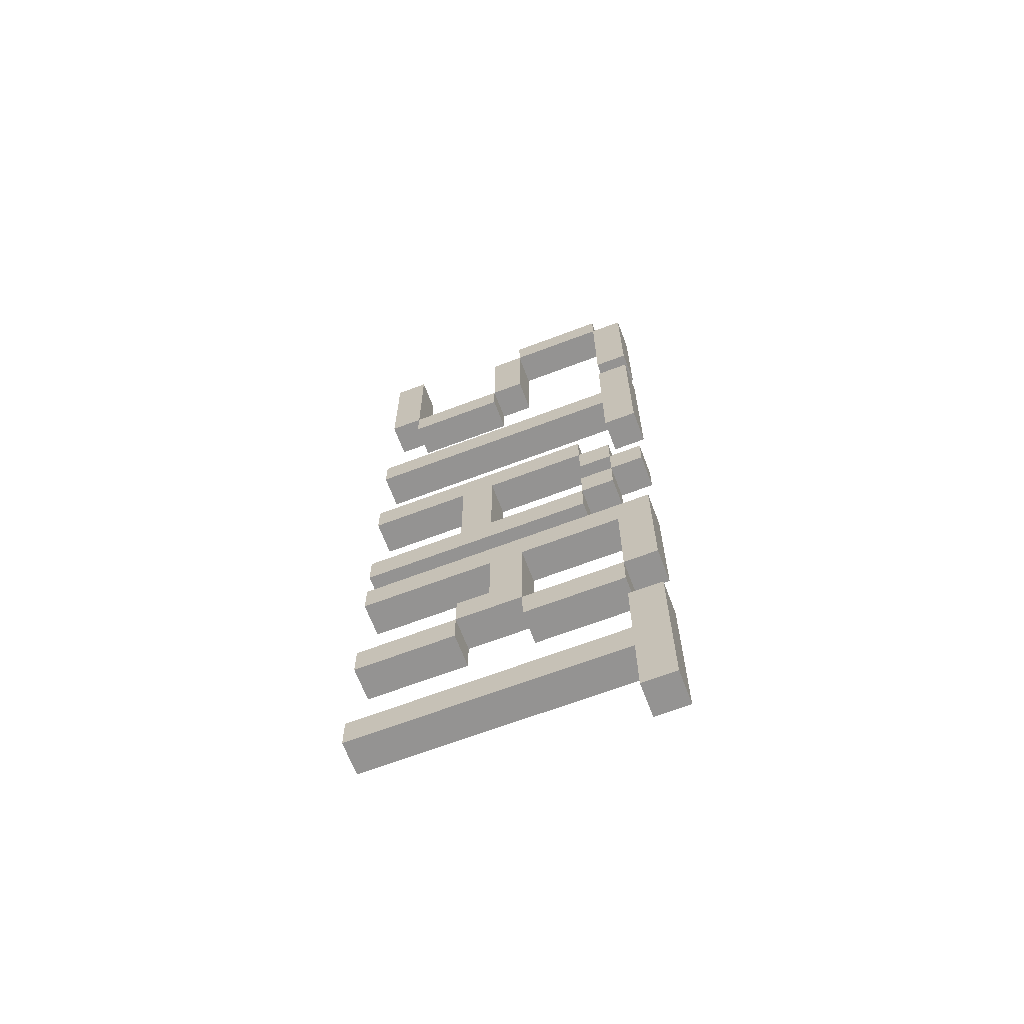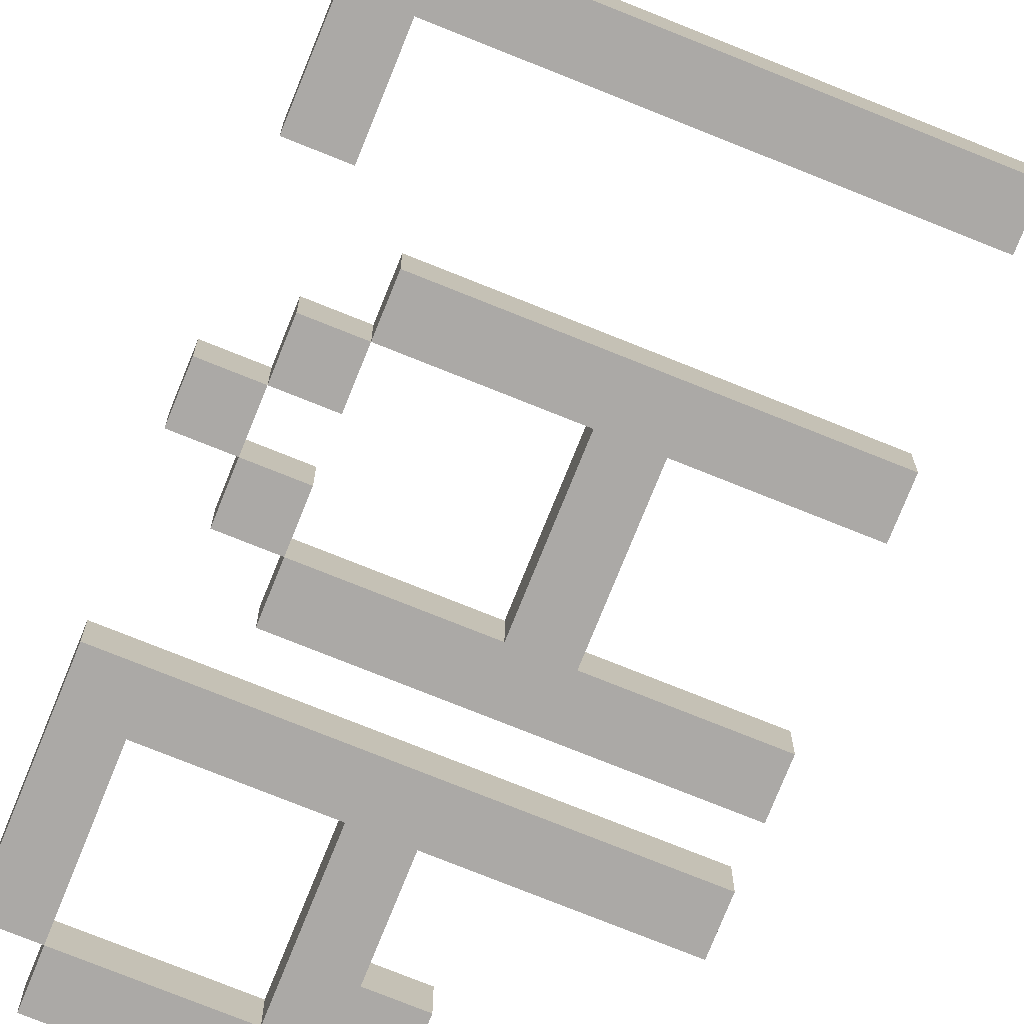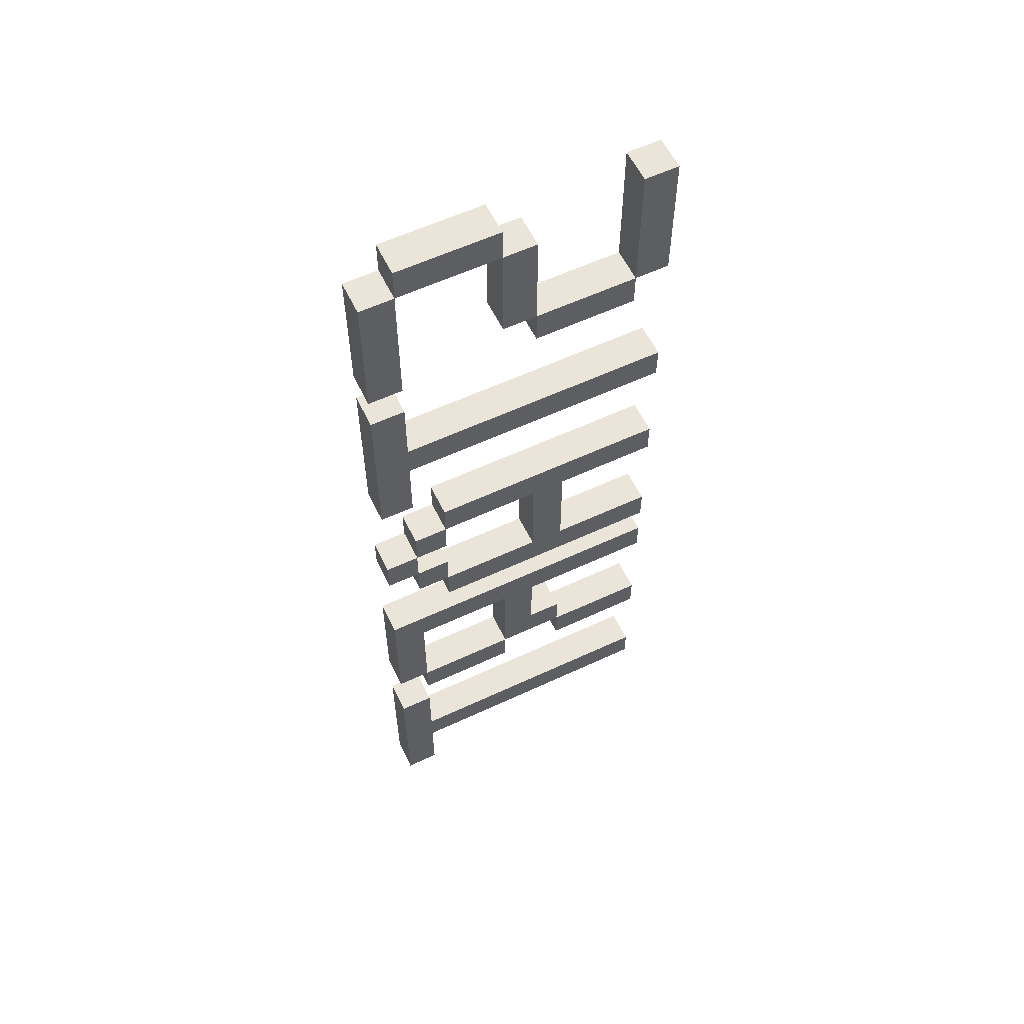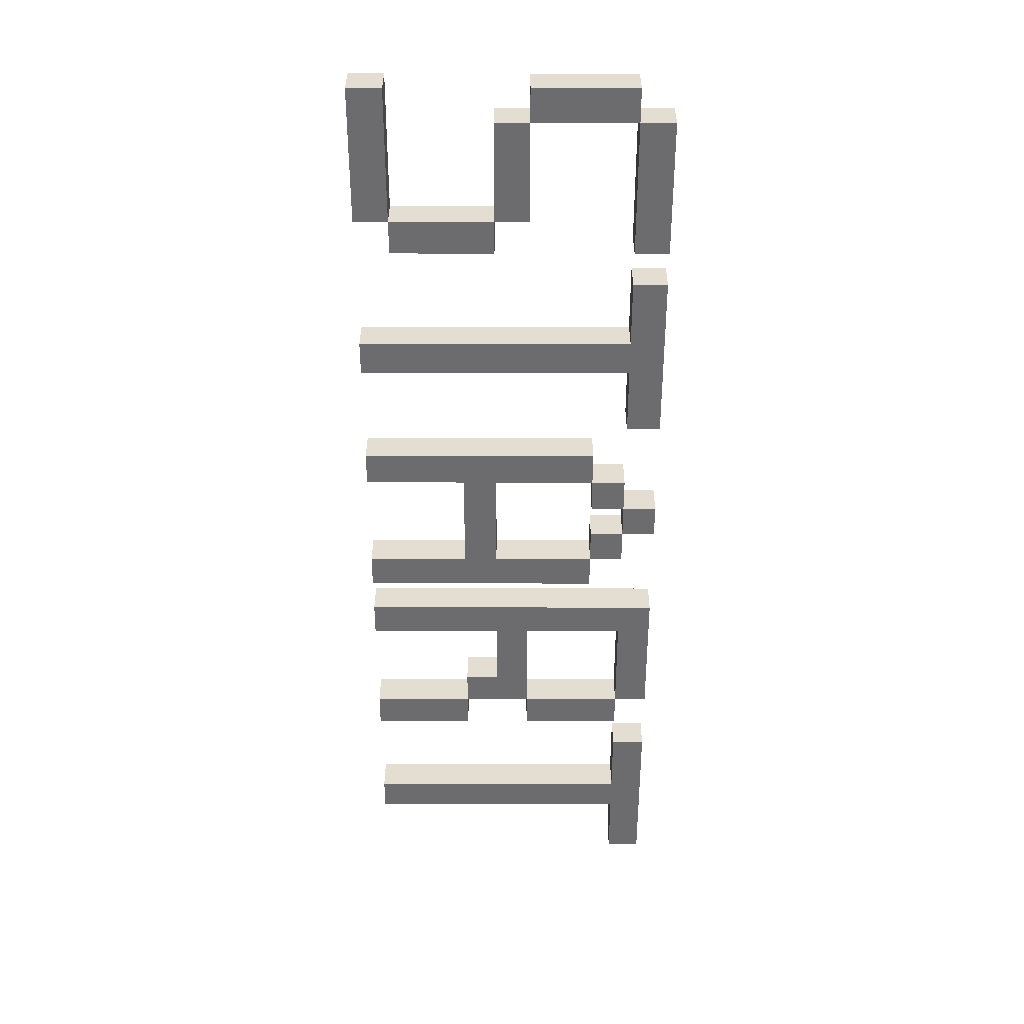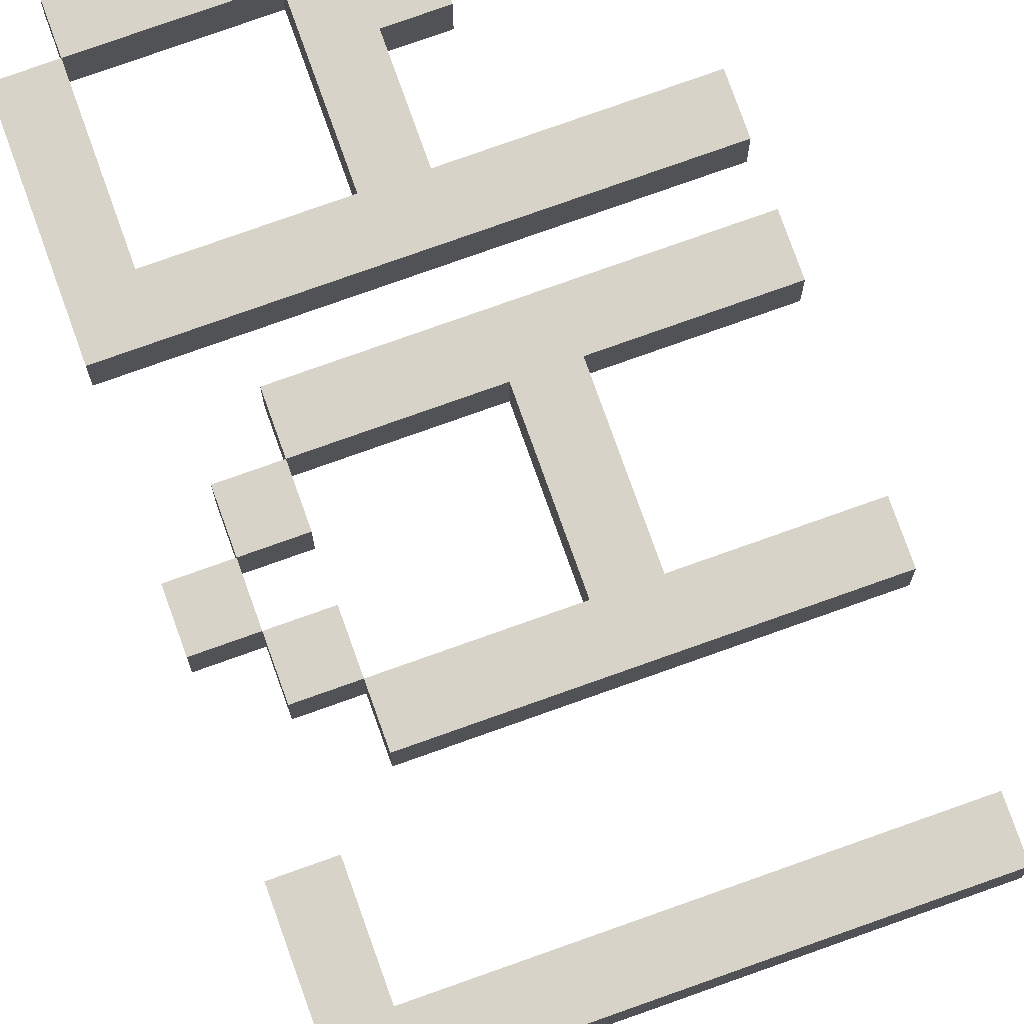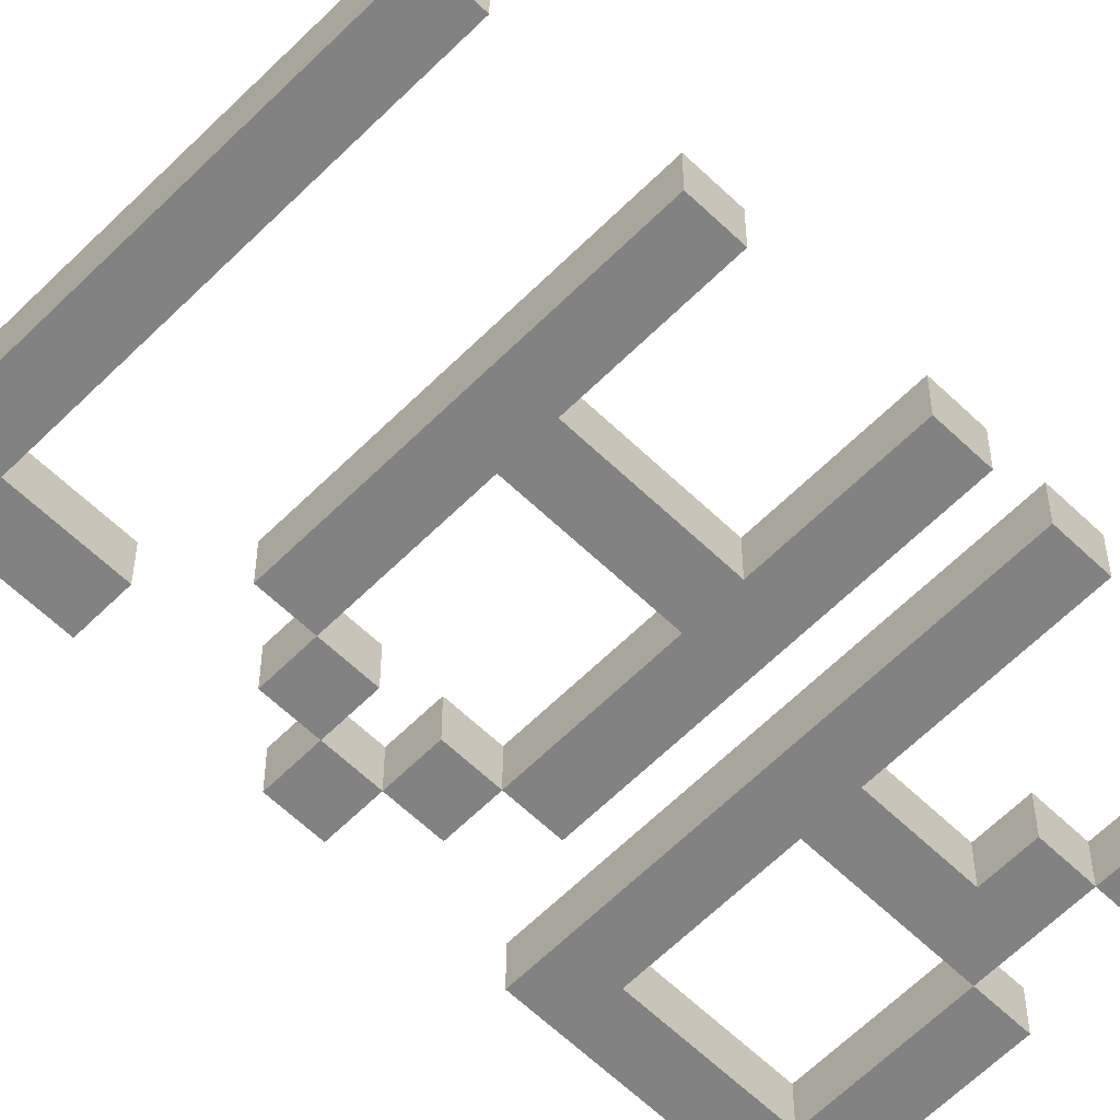
<metadata>
{"format":"obj","ext":"obj","renderer":"f3d","projection":"perspective","resolution":1024,"background":"white","views":[{"elev":-66.8,"azim":-159.2,"up":"+Z"},{"elev":-75.5,"azim":-21.9,"up":"+Y"},{"elev":58.7,"azim":-25.7,"up":"+Z"},{"elev":36.2,"azim":-179.9,"up":"+Z"},{"elev":77.1,"azim":-19.6,"up":"+Y"},{"elev":-60.9,"azim":45.5,"up":"+Y"}]}
</metadata>
<code>
v -9 0 27
v -9 0 19
v -9 0 17
v -9 0 7
v -9 0 1
v -9 0 -1
v -9 0 -7
v -9 0 -15
v -9 0 -19
v -9 0 -29
v -9 2 27
v -9 2 19
v -9 2 17
v -9 2 7
v -9 2 1
v -9 2 -1
v -9 2 -7
v -9 2 -15
v -9 2 -19
v -9 2 -29
v -7 0 29
v -7 0 27
v -7 0 3
v -7 0 1
v -7 0 -1
v -7 0 -3
v -7 0 -15
v -7 0 -17
v -7 2 29
v -7 2 27
v -7 2 3
v -7 2 1
v -7 2 -1
v -7 2 -3
v -7 2 -15
v -7 2 -17
v -5 0 5
v -5 0 3
v -5 0 -3
v -5 0 -5
v -5 2 5
v -5 2 3
v -5 2 -3
v -5 2 -5
v -1 0 27
v -1 0 21
v -1 0 -9
v -1 0 -15
v -1 2 27
v -1 2 21
v -1 2 -9
v -1 2 -15
v 1 0 21
v 1 0 19
v 1 0 3
v 1 0 -3
v 1 2 21
v 1 2 19
v 1 2 3
v 1 2 -3
v 3 0 -15
v 3 0 -17
v 3 2 -15
v 3 2 -17
v 7 0 29
v 7 0 21
v 7 2 29
v 7 2 21
v -7 0 27
v -7 0 19
v -7 0 17
v -7 0 13
v -7 0 11
v -7 0 7
v -7 0 1
v -7 0 -1
v -7 0 -9
v -7 0 -15
v -7 0 -19
v -7 0 -23
v -7 0 -25
v -7 0 -29
v -7 2 27
v -7 2 19
v -7 2 17
v -7 2 13
v -7 2 11
v -7 2 7
v -7 2 1
v -7 2 -1
v -7 2 -9
v -7 2 -15
v -7 2 -19
v -7 2 -23
v -7 2 -25
v -7 2 -29
v -5 0 3
v -5 0 1
v -5 0 -1
v -5 0 -3
v -5 2 3
v -5 2 1
v -5 2 -1
v -5 2 -3
v -1 0 29
v -1 0 27
v -1 0 -15
v -1 0 -17
v -1 2 29
v -1 2 27
v -1 2 -15
v -1 2 -17
v 1 0 27
v 1 0 21
v 1 0 -9
v 1 0 -13
v 1 2 27
v 1 2 21
v 1 2 -9
v 1 2 -13
v 3 0 3
v 3 0 -3
v 3 0 -13
v 3 0 -15
v 3 2 3
v 3 2 -3
v 3 2 -13
v 3 2 -15
v 7 0 21
v 7 0 19
v 7 2 21
v 7 2 19
v 9 0 29
v 9 0 21
v 9 0 13
v 9 0 11
v 9 0 5
v 9 0 3
v 9 0 -3
v 9 0 -5
v 9 0 -7
v 9 0 -9
v 9 0 -15
v 9 0 -17
v 9 0 -23
v 9 0 -25
v 9 2 29
v 9 2 21
v 9 2 13
v 9 2 11
v 9 2 5
v 9 2 3
v 9 2 -3
v 9 2 -5
v 9 2 -7
v 9 2 -9
v 9 2 -15
v 9 2 -17
v 9 2 -23
v 9 2 -25
v -7 0 29
v -7 2 29
v -1 0 29
v -1 2 29
v 7 0 29
v 7 2 29
v 9 0 29
v 9 2 29
v -9 0 27
v -9 2 27
v -7 0 27
v -7 2 27
v -1 0 27
v -1 2 27
v 1 0 27
v 1 2 27
v 1 0 21
v 1 2 21
v 7 0 21
v 7 2 21
v -9 0 17
v -9 2 17
v -7 0 17
v -7 2 17
v -7 0 13
v -7 2 13
v 9 0 13
v 9 2 13
v -5 0 5
v -5 2 5
v 9 0 5
v 9 2 5
v -7 0 3
v -7 2 3
v -5 0 3
v -5 2 3
v -9 0 1
v -9 2 1
v -7 0 1
v -7 2 1
v -7 0 -1
v -7 2 -1
v -5 0 -1
v -5 2 -1
v -5 0 -3
v -5 2 -3
v 1 0 -3
v 1 2 -3
v 3 0 -3
v 3 2 -3
v 9 0 -3
v 9 2 -3
v -9 0 -7
v -9 2 -7
v 9 0 -7
v 9 2 -7
v 1 0 -13
v 1 2 -13
v 3 0 -13
v 3 2 -13
v -7 0 -15
v -7 2 -15
v -1 0 -15
v -1 2 -15
v 3 0 -15
v 3 2 -15
v 9 0 -15
v 9 2 -15
v -9 0 -19
v -9 2 -19
v -7 0 -19
v -7 2 -19
v -7 0 -23
v -7 2 -23
v 9 0 -23
v 9 2 -23
v -7 0 27
v -7 2 27
v -1 0 27
v -1 2 27
v -1 0 21
v -1 2 21
v 1 0 21
v 1 2 21
v 7 0 21
v 7 2 21
v 9 0 21
v 9 2 21
v -9 0 19
v -9 2 19
v -7 0 19
v -7 2 19
v 1 0 19
v 1 2 19
v 7 0 19
v 7 2 19
v -7 0 11
v -7 2 11
v 9 0 11
v 9 2 11
v -9 0 7
v -9 2 7
v -7 0 7
v -7 2 7
v -5 0 3
v -5 2 3
v 1 0 3
v 1 2 3
v 3 0 3
v 3 2 3
v 9 0 3
v 9 2 3
v -7 0 1
v -7 2 1
v -5 0 1
v -5 2 1
v -9 0 -1
v -9 2 -1
v -7 0 -1
v -7 2 -1
v -7 0 -3
v -7 2 -3
v -5 0 -3
v -5 2 -3
v -5 0 -5
v -5 2 -5
v 9 0 -5
v 9 2 -5
v -7 0 -9
v -7 2 -9
v -1 0 -9
v -1 2 -9
v 1 0 -9
v 1 2 -9
v 9 0 -9
v 9 2 -9
v -9 0 -15
v -9 2 -15
v -7 0 -15
v -7 2 -15
v -1 0 -15
v -1 2 -15
v 3 0 -15
v 3 2 -15
v -7 0 -17
v -7 2 -17
v -1 0 -17
v -1 2 -17
v 3 0 -17
v 3 2 -17
v 9 0 -17
v 9 2 -17
v -7 0 -25
v -7 2 -25
v 9 0 -25
v 9 2 -25
v -9 0 -29
v -9 2 -29
v -7 0 -29
v -7 2 -29
v -7 0 29
v -1 0 29
v 7 0 29
v 9 0 29
v -9 0 27
v -7 0 27
v -1 0 27
v 1 0 27
v -1 0 21
v 1 0 21
v 7 0 21
v 9 0 21
v -9 0 19
v -7 0 19
v 1 0 19
v 7 0 19
v -9 0 17
v -7 0 17
v -7 0 13
v 9 0 13
v -7 0 11
v 9 0 11
v -9 0 7
v -7 0 7
v -5 0 5
v 9 0 5
v -7 0 3
v -5 0 3
v 1 0 3
v 3 0 3
v 9 0 3
v -9 0 1
v -7 0 1
v -5 0 1
v -9 0 -1
v -7 0 -1
v -5 0 -1
v -7 0 -3
v -5 0 -3
v 1 0 -3
v 3 0 -3
v 9 0 -3
v -5 0 -5
v 9 0 -5
v -9 0 -7
v 9 0 -7
v -7 0 -9
v -1 0 -9
v 1 0 -9
v 9 0 -9
v 1 0 -13
v 3 0 -13
v -9 0 -15
v -7 0 -15
v -1 0 -15
v 3 0 -15
v 9 0 -15
v -7 0 -17
v -1 0 -17
v 3 0 -17
v 9 0 -17
v -9 0 -19
v -7 0 -19
v -7 0 -23
v 9 0 -23
v -7 0 -25
v 9 0 -25
v -9 0 -29
v -7 0 -29
v -7 2 29
v -1 2 29
v 7 2 29
v 9 2 29
v -9 2 27
v -7 2 27
v -1 2 27
v 1 2 27
v -1 2 21
v 1 2 21
v 7 2 21
v 9 2 21
v -9 2 19
v -7 2 19
v 1 2 19
v 7 2 19
v -9 2 17
v -7 2 17
v -7 2 13
v 9 2 13
v -7 2 11
v 9 2 11
v -9 2 7
v -7 2 7
v -5 2 5
v 9 2 5
v -7 2 3
v -5 2 3
v 1 2 3
v 3 2 3
v 9 2 3
v -9 2 1
v -7 2 1
v -5 2 1
v -9 2 -1
v -7 2 -1
v -5 2 -1
v -7 2 -3
v -5 2 -3
v 1 2 -3
v 3 2 -3
v 9 2 -3
v -5 2 -5
v 9 2 -5
v -9 2 -7
v 9 2 -7
v -7 2 -9
v -1 2 -9
v 1 2 -9
v 9 2 -9
v 1 2 -13
v 3 2 -13
v -9 2 -15
v -7 2 -15
v -1 2 -15
v 3 2 -15
v 9 2 -15
v -7 2 -17
v -1 2 -17
v 3 2 -17
v 9 2 -17
v -9 2 -19
v -7 2 -19
v -7 2 -23
v 9 2 -23
v -7 2 -25
v 9 2 -25
v -9 2 -29
v -7 2 -29
f 11 2 1
f 12 2 11
f 13 4 3
f 14 4 13
f 15 6 5
f 16 6 15
f 17 8 7
f 18 8 17
f 19 10 9
f 20 10 19
f 29 22 21
f 30 22 29
f 31 24 23
f 32 24 31
f 33 26 25
f 34 26 33
f 35 28 27
f 36 28 35
f 41 38 37
f 42 38 41
f 43 40 39
f 44 40 43
f 49 46 45
f 50 46 49
f 51 48 47
f 52 48 51
f 57 54 53
f 58 54 57
f 59 56 55
f 60 56 59
f 63 62 61
f 64 62 63
f 67 66 65
f 68 66 67
f 69 70 83
f 83 70 84
f 71 72 85
f 85 72 86
f 73 74 87
f 87 74 88
f 75 76 89
f 89 76 90
f 77 78 91
f 91 78 92
f 79 80 93
f 93 80 94
f 81 82 95
f 95 82 96
f 97 98 101
f 101 98 102
f 99 100 103
f 103 100 104
f 105 106 109
f 109 106 110
f 107 108 111
f 111 108 112
f 113 114 117
f 117 114 118
f 115 116 119
f 119 116 120
f 121 122 125
f 125 122 126
f 123 124 127
f 127 124 128
f 129 130 131
f 131 130 132
f 133 134 147
f 147 134 148
f 135 136 149
f 149 136 150
f 137 138 151
f 151 138 152
f 139 140 153
f 153 140 154
f 141 142 155
f 155 142 156
f 143 144 157
f 157 144 158
f 145 146 159
f 159 146 160
f 163 162 161
f 164 162 163
f 167 166 165
f 168 166 167
f 171 170 169
f 172 170 171
f 175 174 173
f 176 174 175
f 179 178 177
f 180 178 179
f 183 182 181
f 184 182 183
f 187 186 185
f 188 186 187
f 191 190 189
f 192 190 191
f 195 194 193
f 196 194 195
f 199 198 197
f 200 198 199
f 203 202 201
f 204 202 203
f 207 206 205
f 208 206 207
f 211 210 209
f 212 210 211
f 215 214 213
f 216 214 215
f 219 218 217
f 220 218 219
f 223 222 221
f 224 222 223
f 227 226 225
f 228 226 227
f 231 230 229
f 232 230 231
f 235 234 233
f 236 234 235
f 237 238 239
f 239 238 240
f 241 242 243
f 243 242 244
f 245 246 247
f 247 246 248
f 249 250 251
f 251 250 252
f 253 254 255
f 255 254 256
f 257 258 259
f 259 258 260
f 261 262 263
f 263 262 264
f 265 266 267
f 267 266 268
f 269 270 271
f 271 270 272
f 273 274 275
f 275 274 276
f 277 278 279
f 279 278 280
f 281 282 283
f 283 282 284
f 285 286 287
f 287 286 288
f 289 290 291
f 291 290 292
f 293 294 295
f 295 294 296
f 297 298 299
f 299 298 300
f 301 302 303
f 303 302 304
f 305 306 307
f 307 306 308
f 309 310 311
f 311 310 312
f 313 314 315
f 315 314 316
f 317 318 319
f 319 318 320
f 326 322 321
f 327 322 326
f 329 328 327
f 330 328 329
f 331 324 323
f 332 324 331
f 333 326 325
f 334 326 333
f 335 331 330
f 336 331 335
f 339 338 337
f 341 339 337
f 341 340 339
f 342 340 341
f 343 341 337
f 344 341 343
f 348 346 345
f 349 346 348
f 350 346 349
f 351 346 350
f 353 348 347
f 354 348 353
f 355 353 352
f 356 353 355
f 358 357 356
f 359 357 358
f 360 350 349
f 361 350 360
f 363 362 361
f 363 361 360
f 363 360 359
f 364 362 363
f 367 366 365
f 368 366 367
f 369 366 368
f 370 366 369
f 371 369 368
f 373 367 365
f 374 367 373
f 375 372 371
f 375 371 368
f 376 372 375
f 378 375 374
f 379 375 378
f 380 377 376
f 381 377 380
f 384 383 382
f 386 384 382
f 386 385 384
f 387 385 386
f 388 386 382
f 389 386 388
f 390 391 395
f 395 391 396
f 396 397 398
f 398 397 399
f 392 393 400
f 400 393 401
f 394 395 402
f 402 395 403
f 399 400 404
f 404 400 405
f 406 407 408
f 406 408 410
f 408 409 410
f 410 409 411
f 406 410 412
f 412 410 413
f 414 415 417
f 417 415 418
f 418 415 419
f 419 415 420
f 416 417 422
f 422 417 423
f 421 422 424
f 424 422 425
f 425 426 427
f 427 426 428
f 418 419 429
f 429 419 430
f 430 431 432
f 429 430 432
f 428 429 432
f 432 431 433
f 434 435 436
f 436 435 437
f 437 435 438
f 438 435 439
f 437 438 440
f 434 436 442
f 442 436 443
f 440 441 444
f 437 440 444
f 444 441 445
f 443 444 447
f 447 444 448
f 445 446 449
f 449 446 450
f 451 452 453
f 451 453 455
f 453 454 455
f 455 454 456
f 451 455 457
f 457 455 458

</code>
